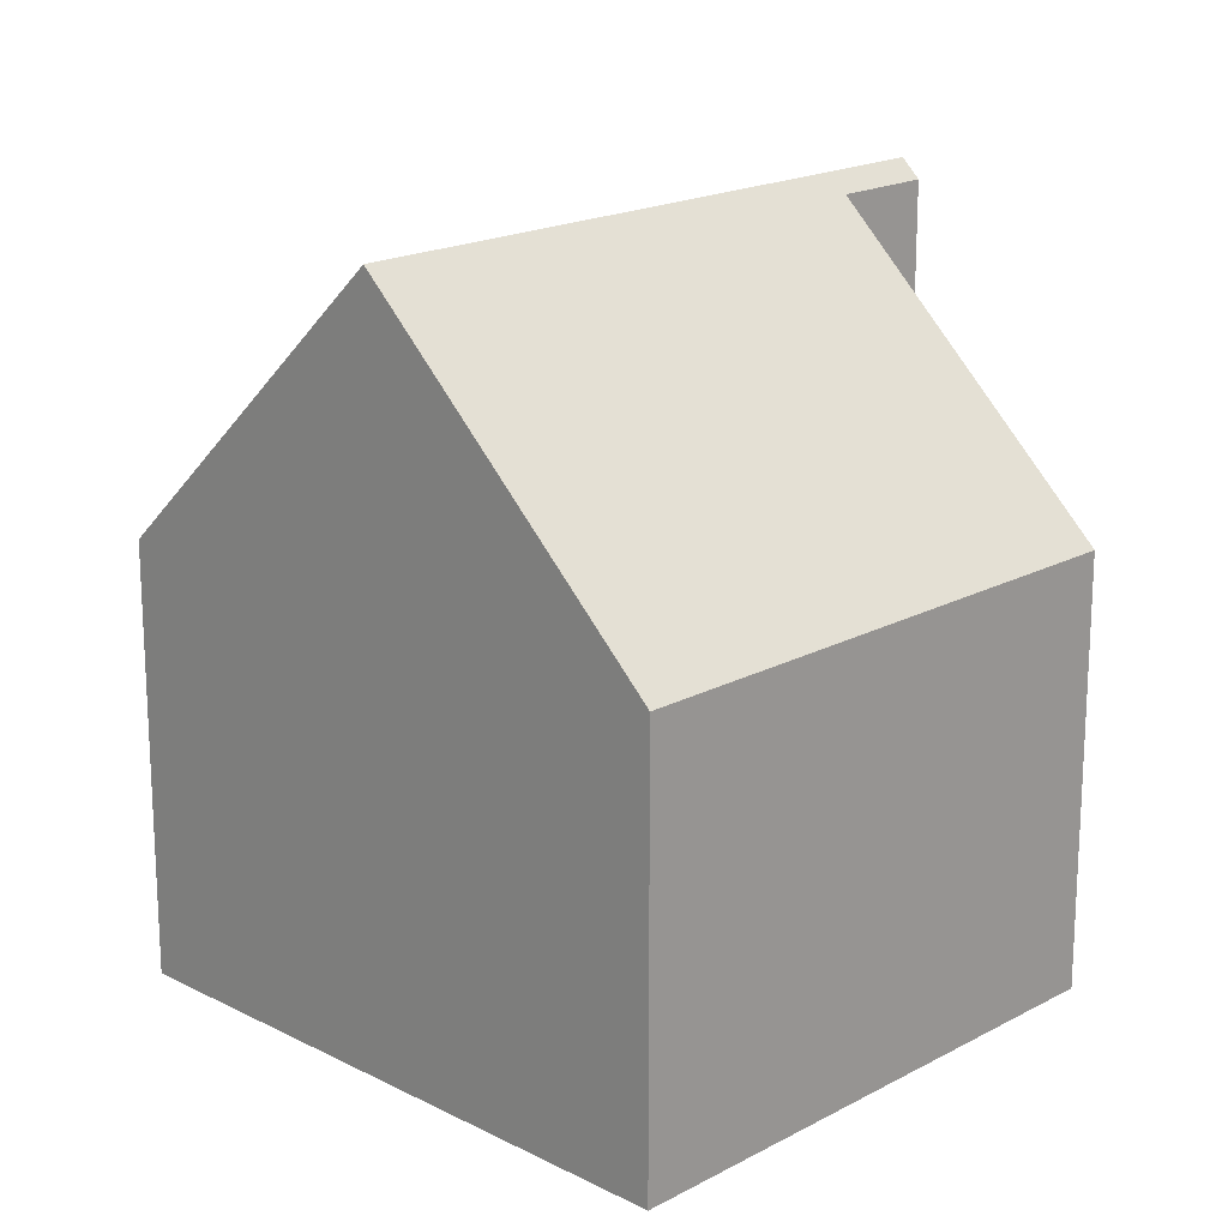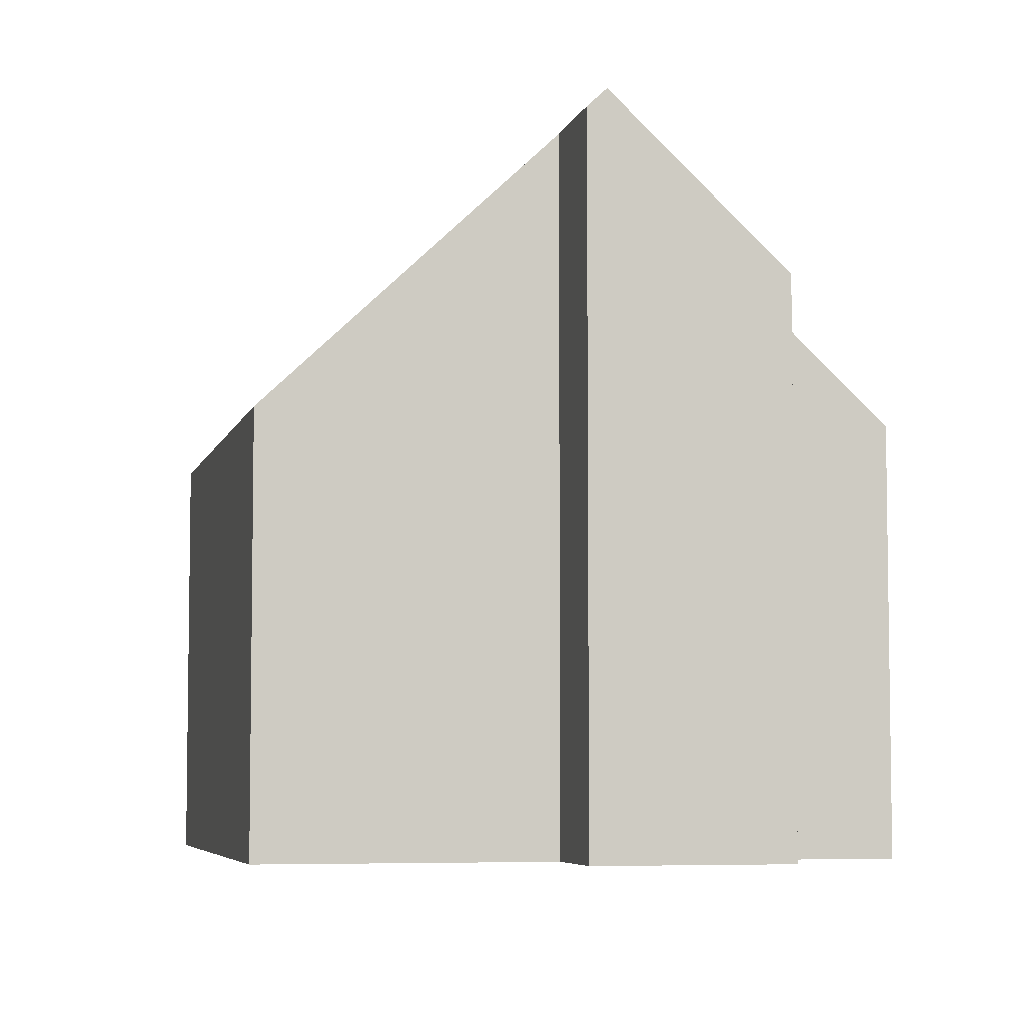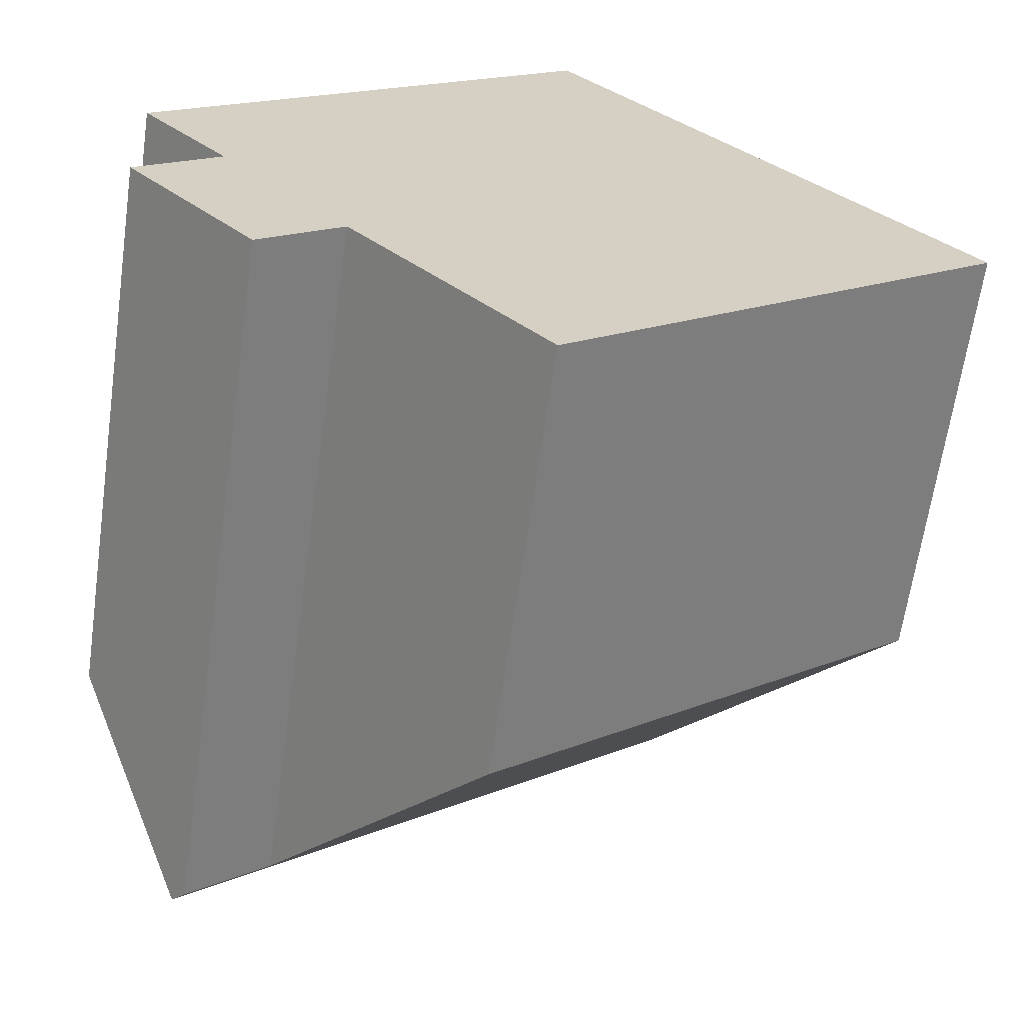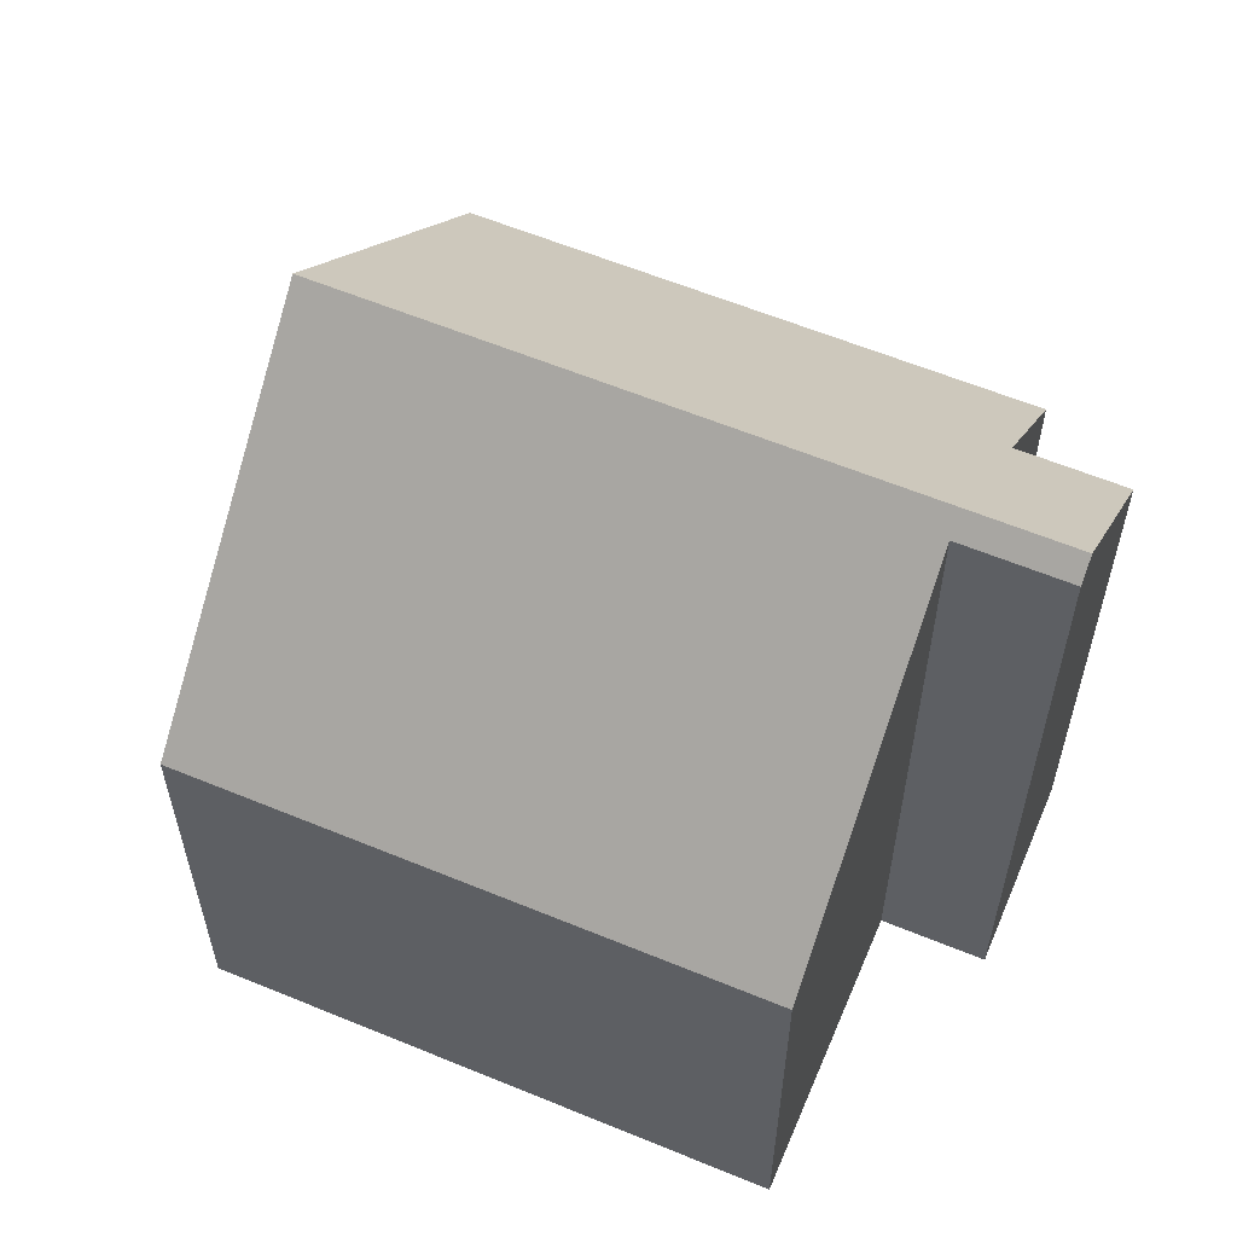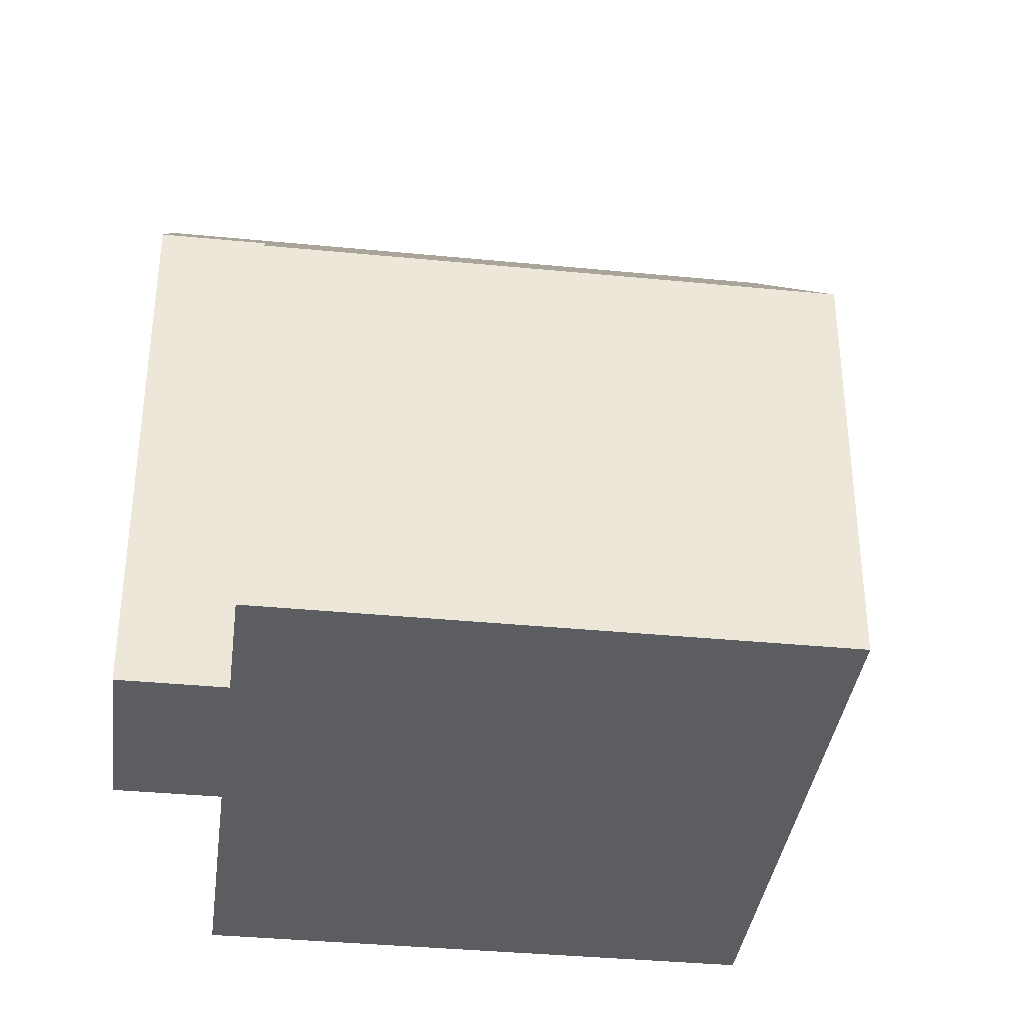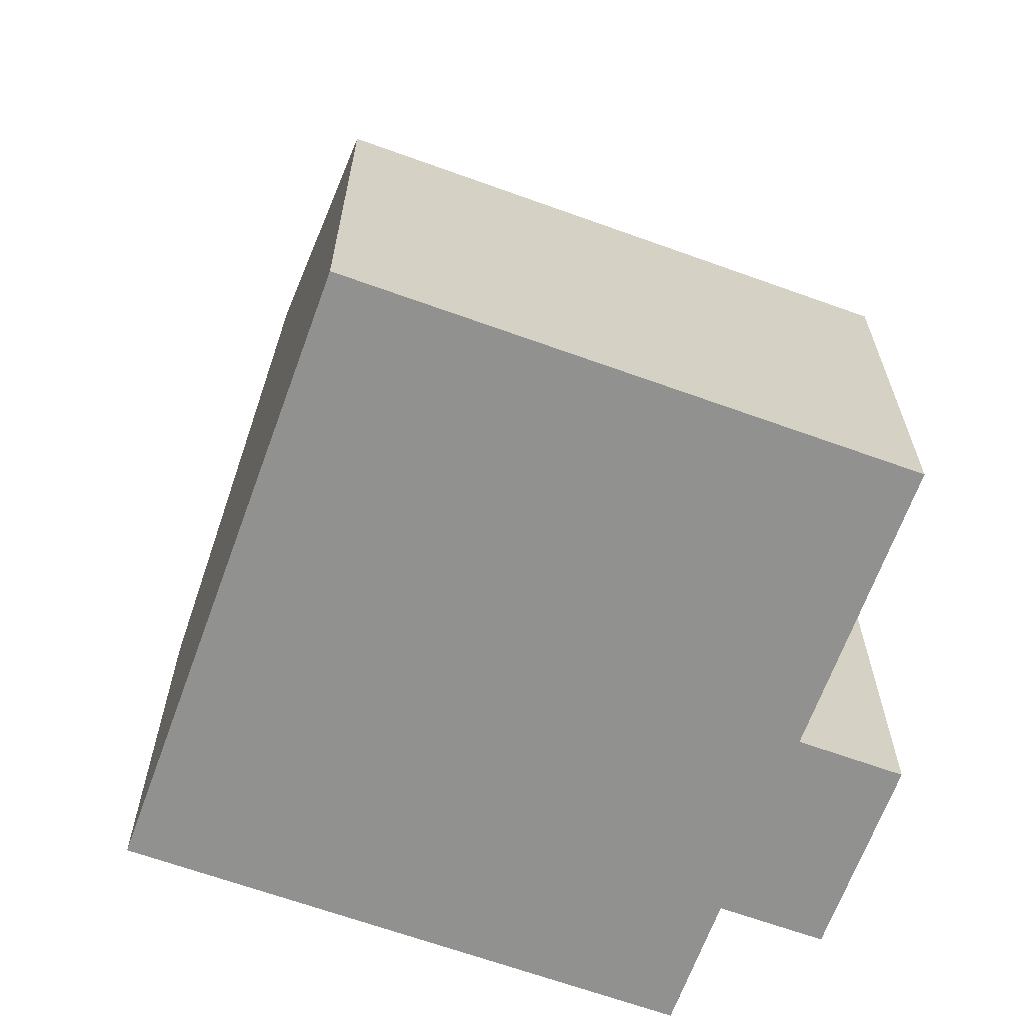
<metadata>
{"format":"obj","ext":"obj","renderer":"f3d","projection":"perspective","resolution":1024,"background":"white","views":[{"elev":18.6,"azim":93.8,"up":"+Y"},{"elev":-5.7,"azim":-143.6,"up":"+Y"},{"elev":-64.4,"azim":-8.1,"up":"+Z"},{"elev":59.9,"azim":162.5,"up":"+Y"},{"elev":-36.7,"azim":-47.7,"up":"+Y"},{"elev":-65.9,"azim":119.6,"up":"+Y"}]}
</metadata>
<code>
v  2.165 12.7 -5.442
v  3.814 12.38 -4.494
v  2.391 12.38 -5.707
v  11.21 12.7 2.269
v  14.81 7.492 -1.952
v  7.186 7.492 -8.45
v  4.555 7.492 3.883
v  1.547 9.733 -1.814
v  0 7.492 4.588e-16
v  0.114 9.733 -3.036
v  7.613 7.492 6.49
v  2.391 3.495e-16 -5.707
v  0.114 1.859e-16 -3.036
v  2.165 3.332e-16 -5.442
v  1.547 1.111e-16 -1.814
v  0 0 0
v  3.814 2.752e-16 -4.494
v  7.186 5.174e-16 -8.45
v  4.555 -2.378e-16 3.883
v  7.613 -3.974e-16 6.49
v  11.21 -1.389e-16 2.269
v  14.81 1.195e-16 -1.952
g defaultobject
f 1 2 3
f 2 1 4
f 2 4 5
f 5 6 2
f 7 8 9
f 10 4 1
f 4 10 8
f 4 8 7
f 4 7 11
f 3 10 1
f 10 3 12
f 10 12 13
f 13 12 14
f 15 9 8
f 9 15 16
f 6 17 2
f 17 6 18
f 13 8 10
f 8 13 15
f 16 7 9
f 7 16 11
f 11 16 19
f 11 19 20
f 11 5 4
f 5 11 20
f 5 20 21
f 5 21 22
f 22 6 5
f 6 22 18
f 17 3 2
f 3 17 12
f 14 17 13
f 17 14 12
f 19 21 20
f 21 19 22
f 22 19 16
f 22 16 15
f 22 15 18
f 18 15 17
f 17 15 13

</code>
